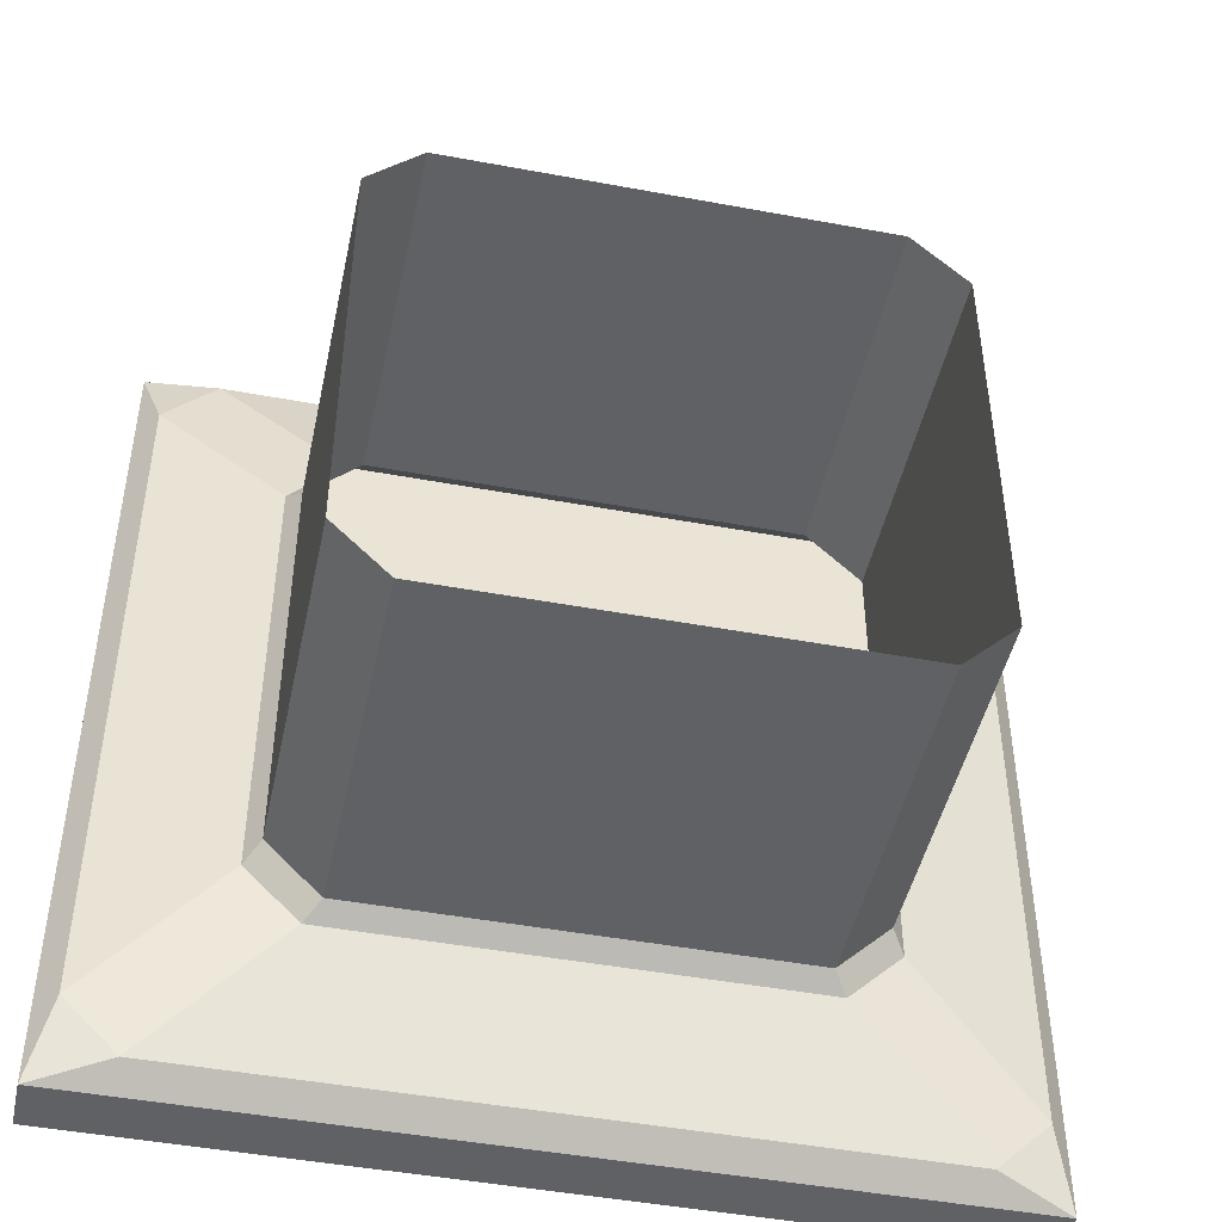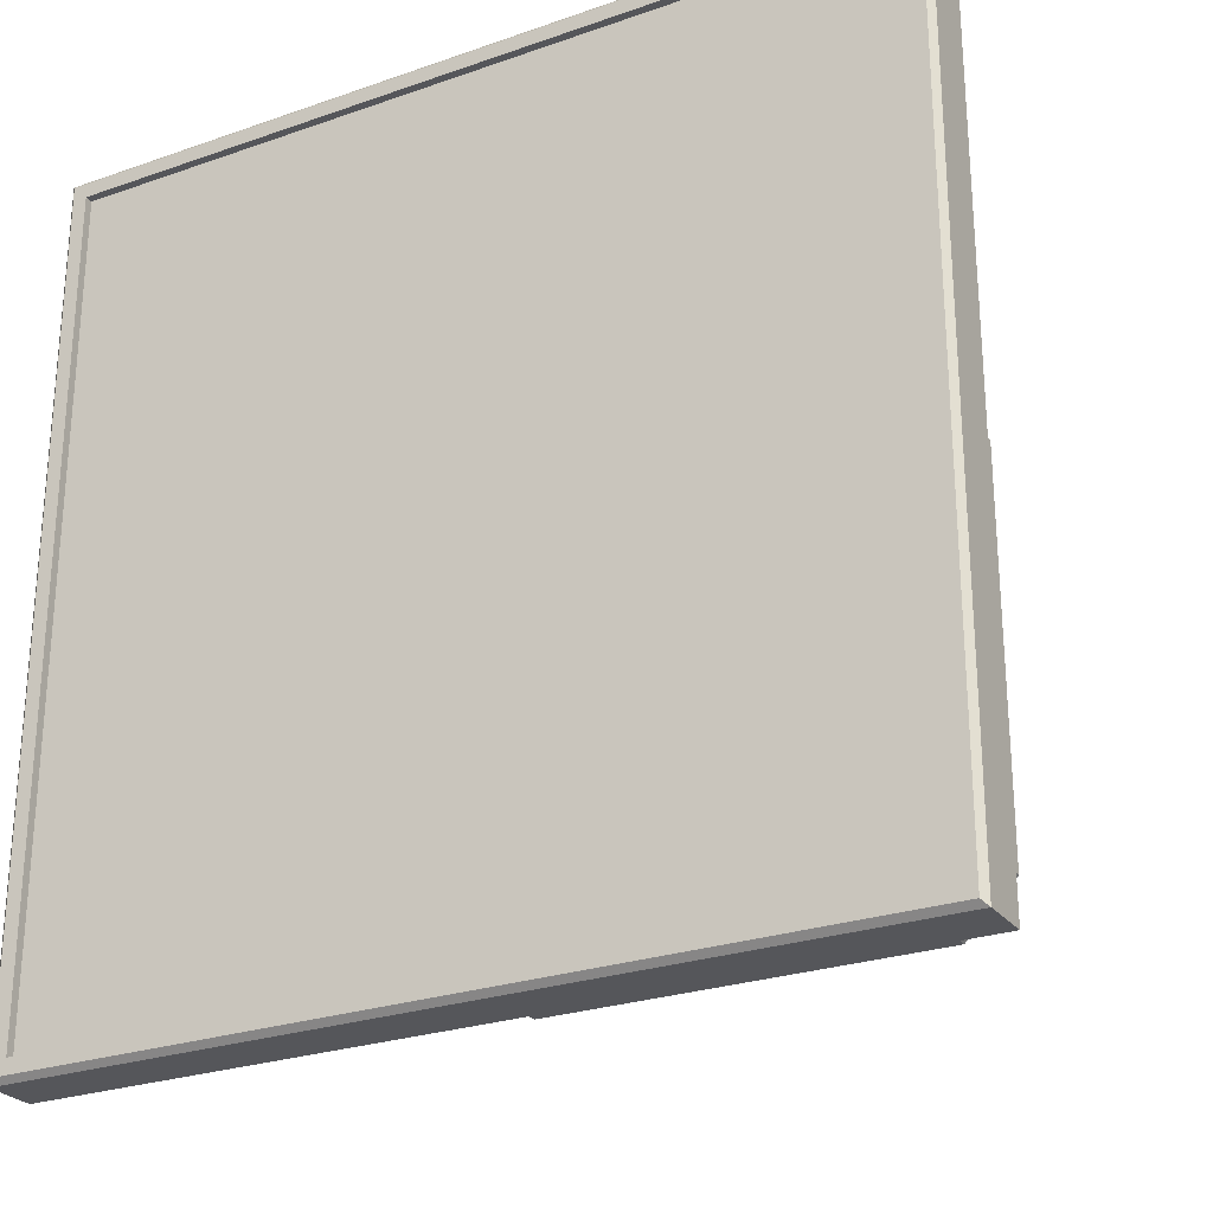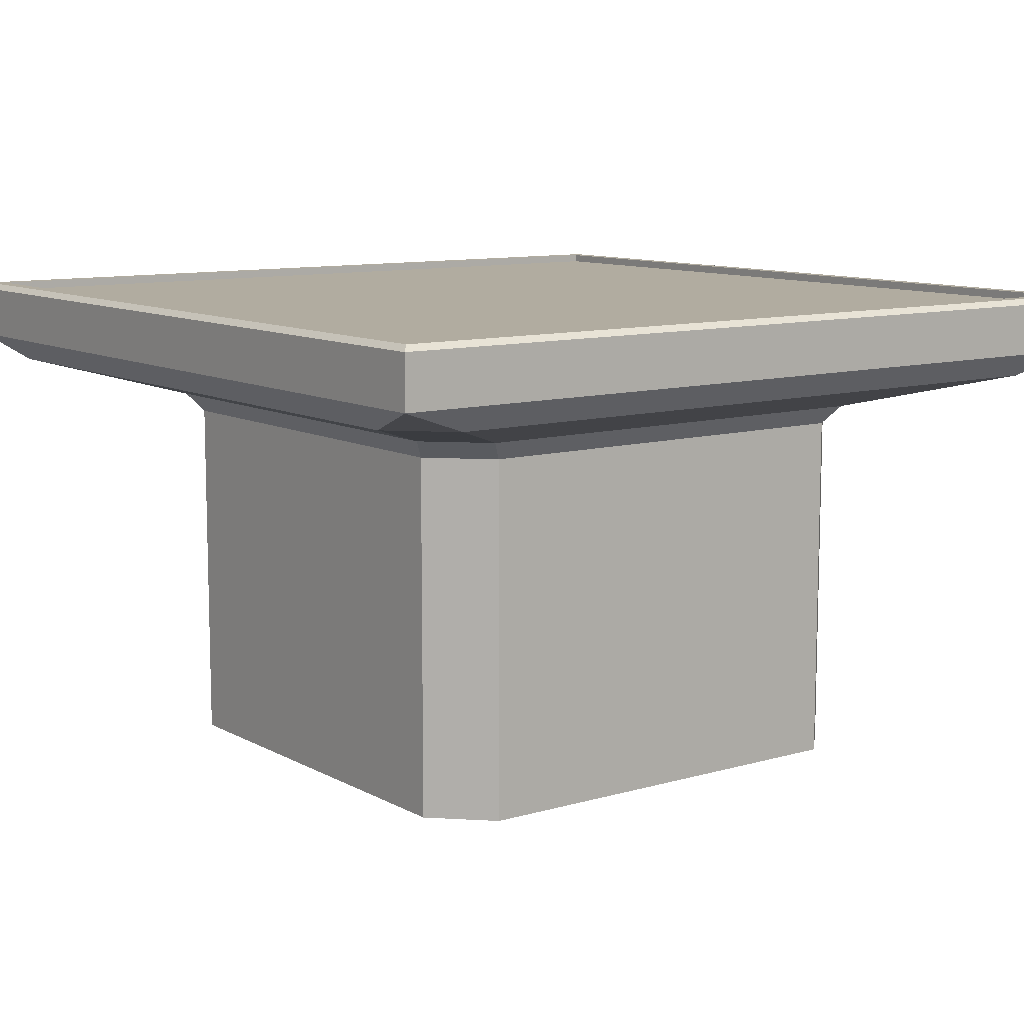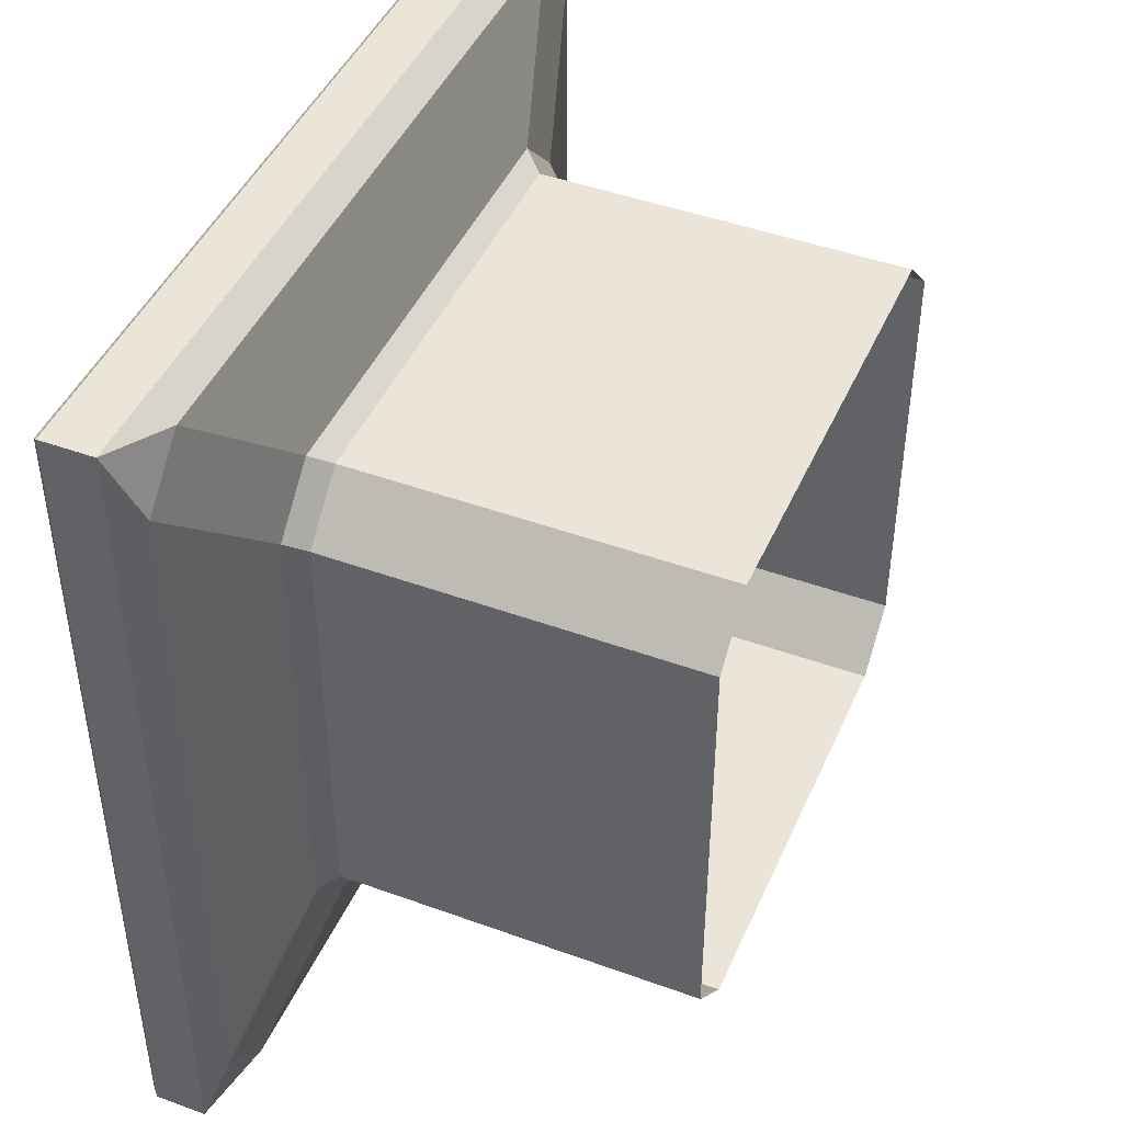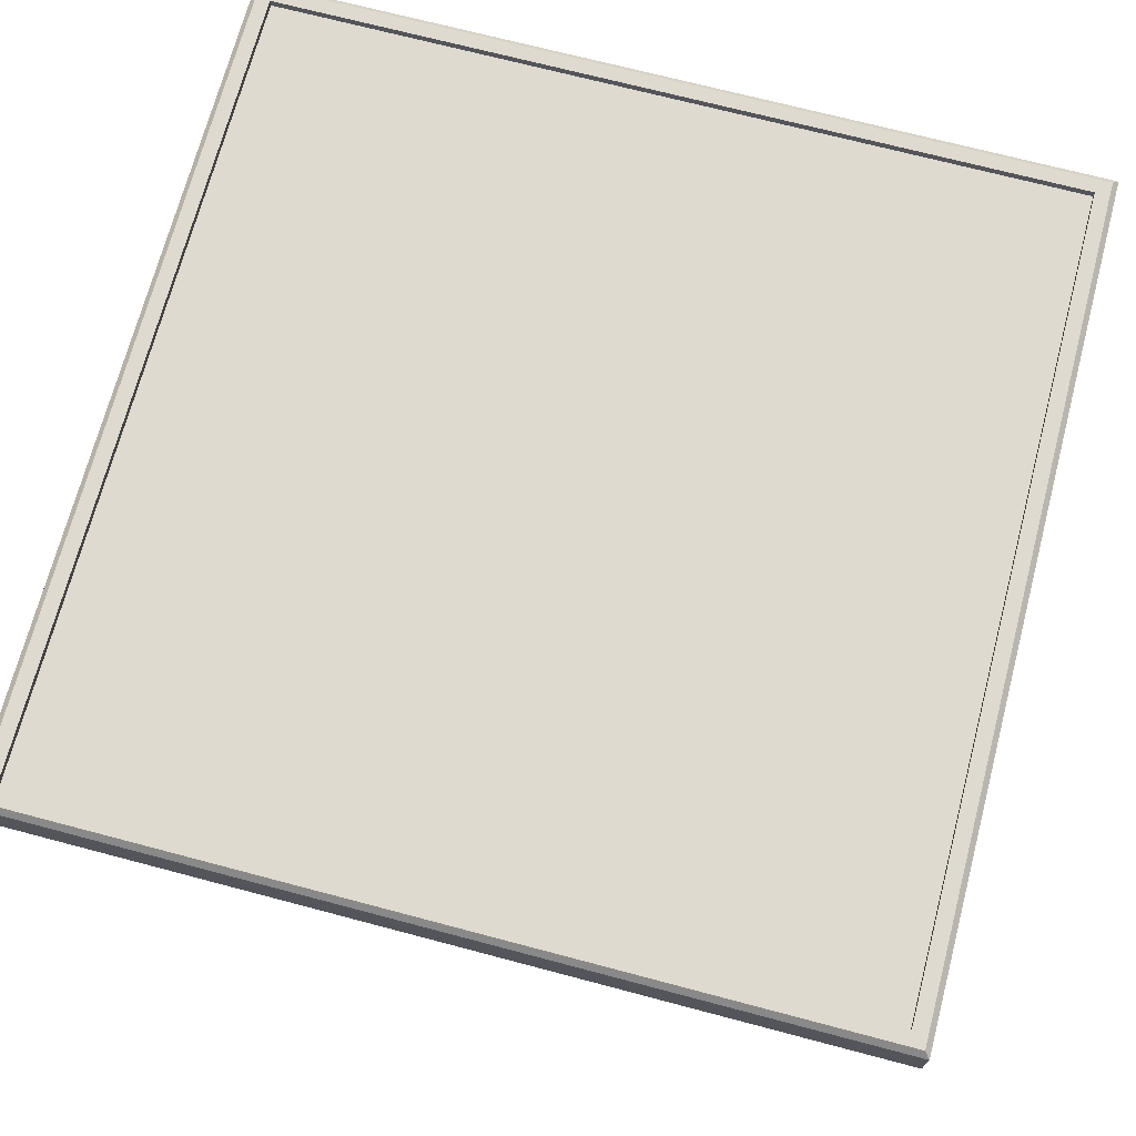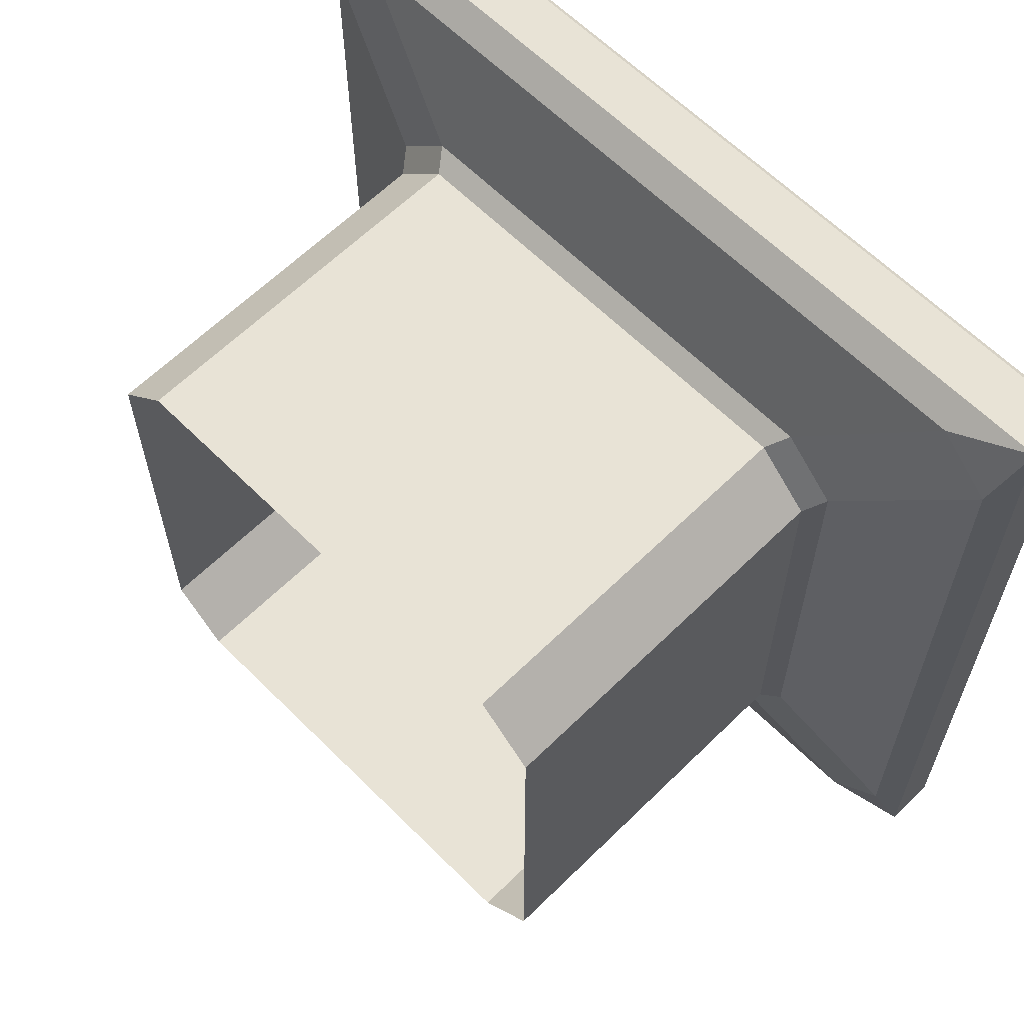
<metadata>
{"format":"obj","ext":"obj","renderer":"f3d","projection":"perspective","resolution":1024,"background":"white","views":[{"elev":-46.4,"azim":-12.0,"up":"+Z"},{"elev":-26.0,"azim":-151.0,"up":"+Z"},{"elev":10.1,"azim":143.5,"up":"+Y"},{"elev":45.0,"azim":-67.1,"up":"+Z"},{"elev":70.8,"azim":104.8,"up":"+Y"},{"elev":62.5,"azim":45.2,"up":"+Z"}]}
</metadata>
<code>
v 5 -0.1 5
v -5 -0.1 -5
v -5 -0.1 5
v 5.25 -0.07014 5.25
v 5.18 5e-06 -5.18
v 5.18 -3e-06 5.18
v -5.25 -0.07014 5.25
v -5.18 -3e-06 5.18
v -5.25 -0.07014 -5.25
v -5.18 4e-06 -5.18
v 5.25 -0.07014 -5.25
v -5 -2e-06 5
v 5 -2e-06 5
v 5 6e-06 -5
v -5 4e-06 -5
v 4.346 -1 -5
v -5.25 -0.7015 -5.25
v 5.25 -0.7015 -5.25
v -5 -1 4.346
v -5.25 -0.7015 5.25
v 5.25 -0.7015 5.25
v 5 -1 -4.346
v 4.346 -1 5
v -3.439 -1.438 -2.785
v -4.346 -1 -5
v -2.785 -1.438 -3.439
v -2.611 -1.666 -3.265
v -3.265 -1.666 -2.611
v -3.265 -6.072 -2.611
v -3.439 -1.438 2.785
v -4.346 -1 5
v -2.611 -1.666 3.265
v -2.785 -1.438 3.439
v -3.265 -6.072 2.611
v -2.611 -6.072 3.265
v 3.439 -1.438 -2.785
v 2.611 -1.666 -3.265
v 2.785 -1.438 -3.439
v 3.265 -1.666 -2.611
v 2.611 -6.072 -3.265
v 3.439 -1.438 2.785
v 2.785 -1.438 3.439
v 3.265 -1.666 2.611
v 2.611 -6.072 3.265
v 3.265 -6.072 2.611
v 2.611 -1.666 3.265
v -2.611 -6.072 -3.265
v 3.265 -6.072 -2.611
v -3.265 -1.666 2.611
v -5 -1 -4.346
v 5 -1 4.346
v 5 -0.09999 -5
f 1 2 3
f 4 5 6
f 6 7 4
f 8 9 7
f 10 11 9
f 12 6 13
f 14 10 15
f 13 5 14
f 15 8 12
f 16 17 18
f 17 19 20
f 21 22 18
f 20 23 21
f 24 25 26
f 24 27 28
f 27 29 28
f 30 31 19
f 30 32 33
f 32 34 35
f 36 16 22
f 36 37 38
f 39 40 37
f 41 23 42
f 42 43 41
f 43 44 45
f 28 30 24
f 26 37 27
f 36 43 39
f 42 32 46
f 25 38 26
f 22 41 36
f 23 33 42
f 19 24 30
f 37 47 27
f 43 48 39
f 46 35 44
f 28 34 49
f 16 18 22
f 50 17 25
f 51 21 23
f 31 20 19
f 13 3 12
f 14 1 13
f 15 52 14
f 12 2 15
f 4 18 11
f 7 21 4
f 9 20 7
f 11 17 9
f 1 52 2
f 4 11 5
f 6 8 7
f 8 10 9
f 10 5 11
f 12 8 6
f 14 5 10
f 13 6 5
f 15 10 8
f 16 25 17
f 17 50 19
f 21 51 22
f 20 31 23
f 24 50 25
f 24 26 27
f 27 47 29
f 30 33 31
f 30 49 32
f 32 49 34
f 36 38 16
f 36 39 37
f 39 48 40
f 41 51 23
f 42 46 43
f 43 46 44
f 28 49 30
f 26 38 37
f 36 41 43
f 42 33 32
f 25 16 38
f 22 51 41
f 23 31 33
f 19 50 24
f 37 40 47
f 43 45 48
f 46 32 35
f 28 29 34
f 13 1 3
f 14 52 1
f 15 2 52
f 12 3 2
f 4 21 18
f 7 20 21
f 9 17 20
f 11 18 17

</code>
